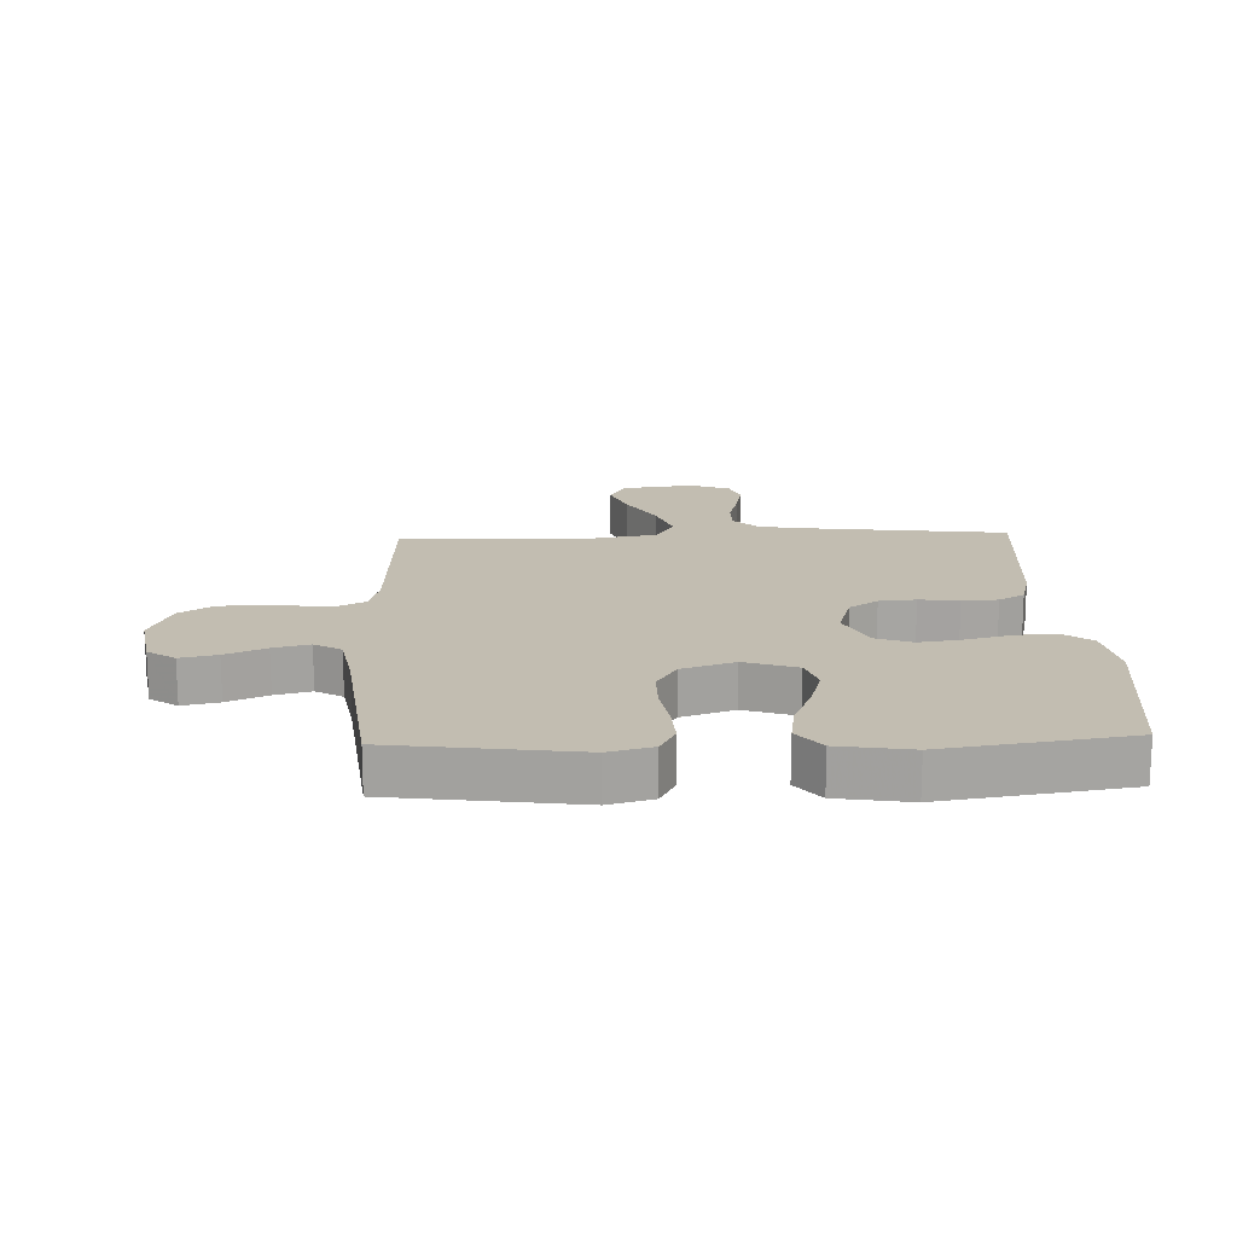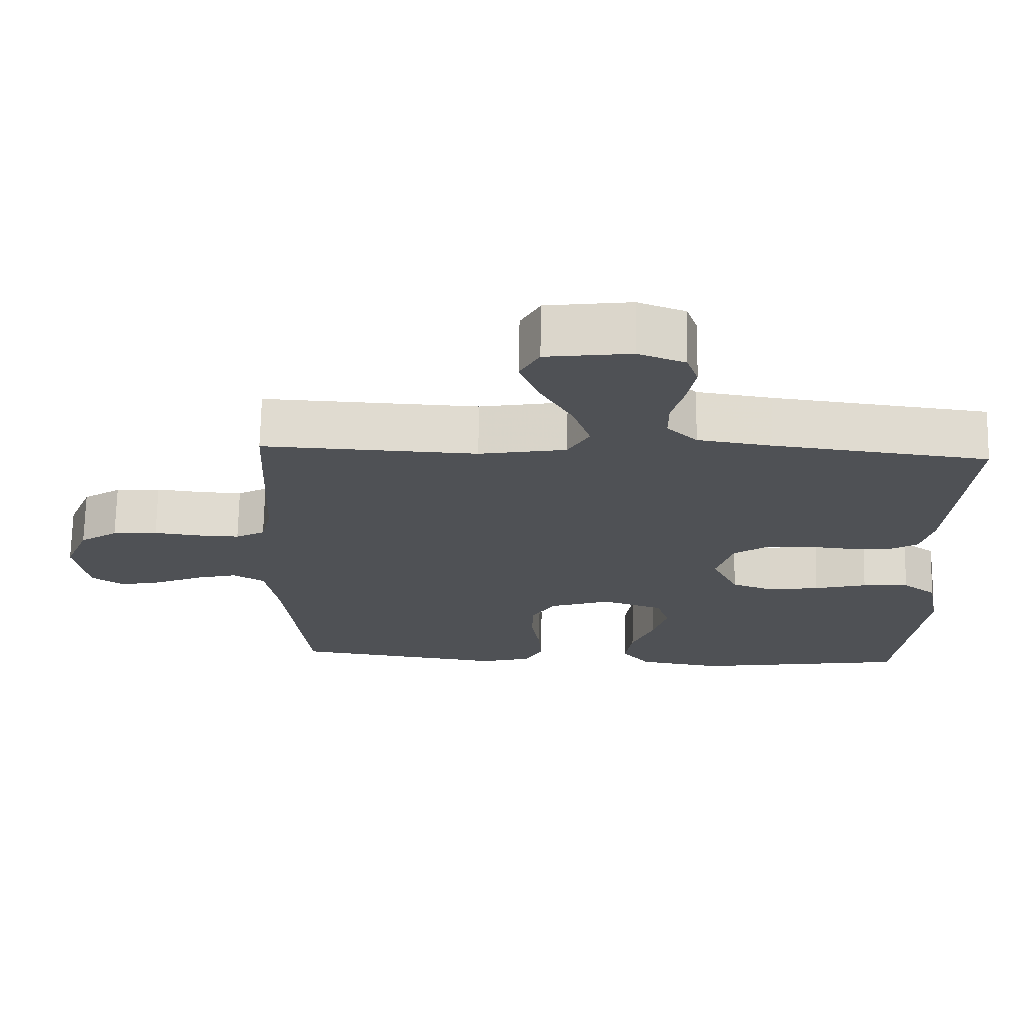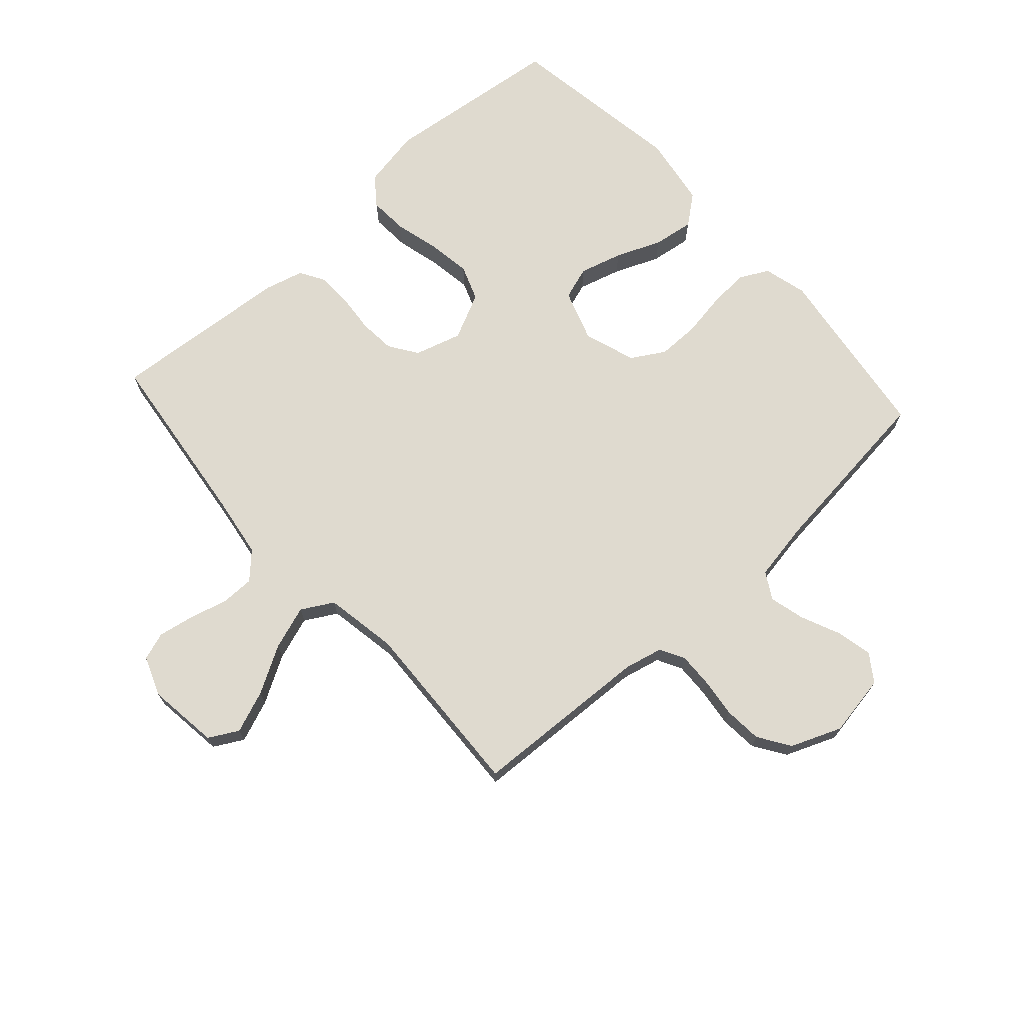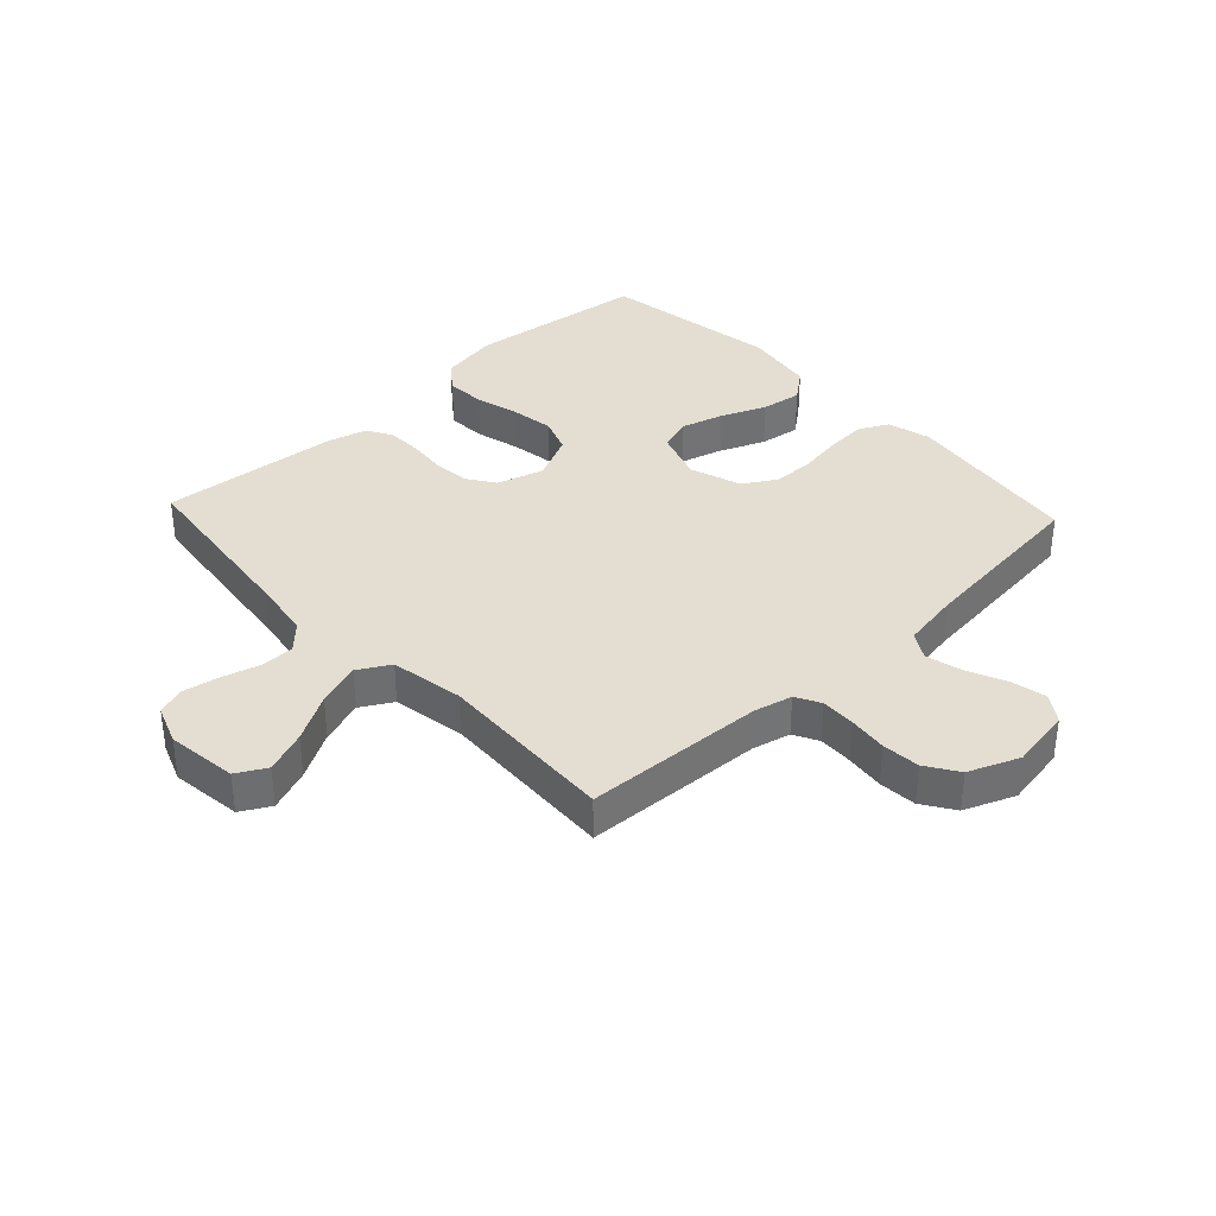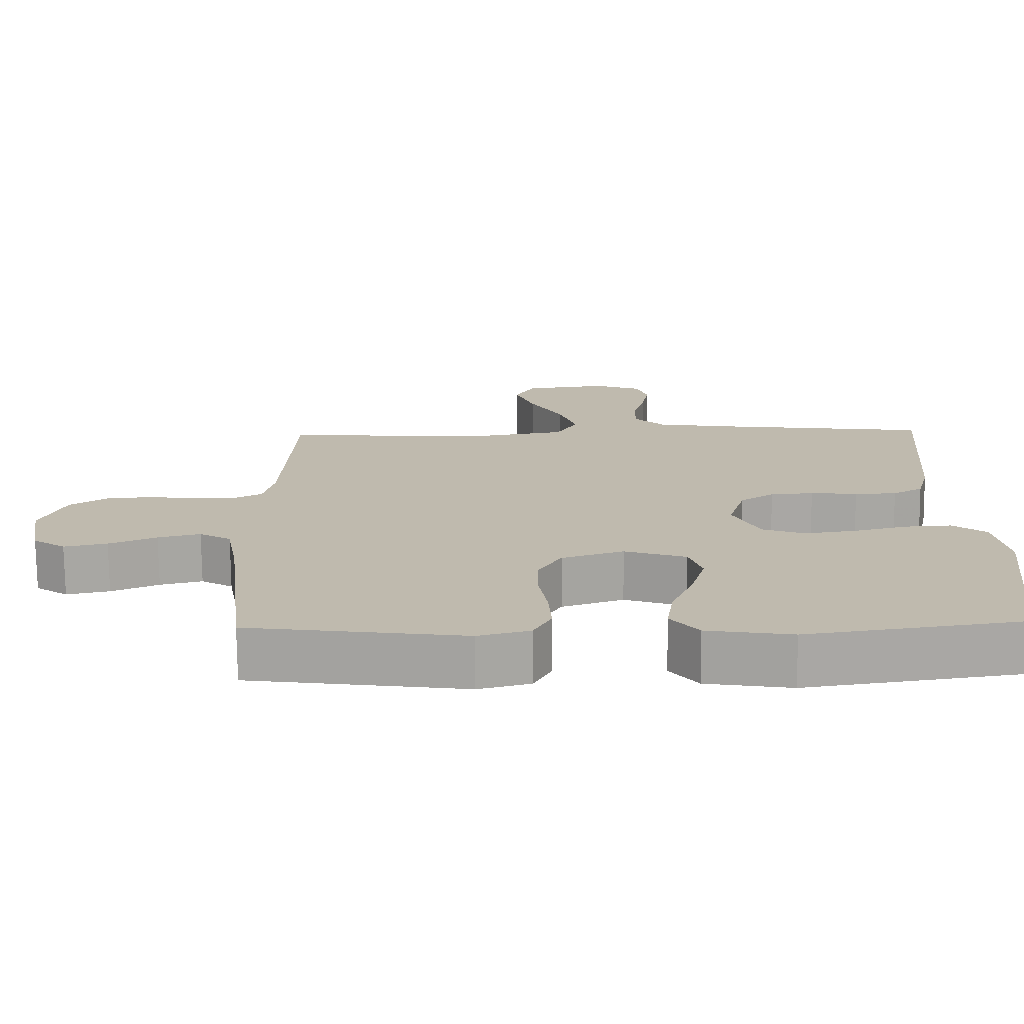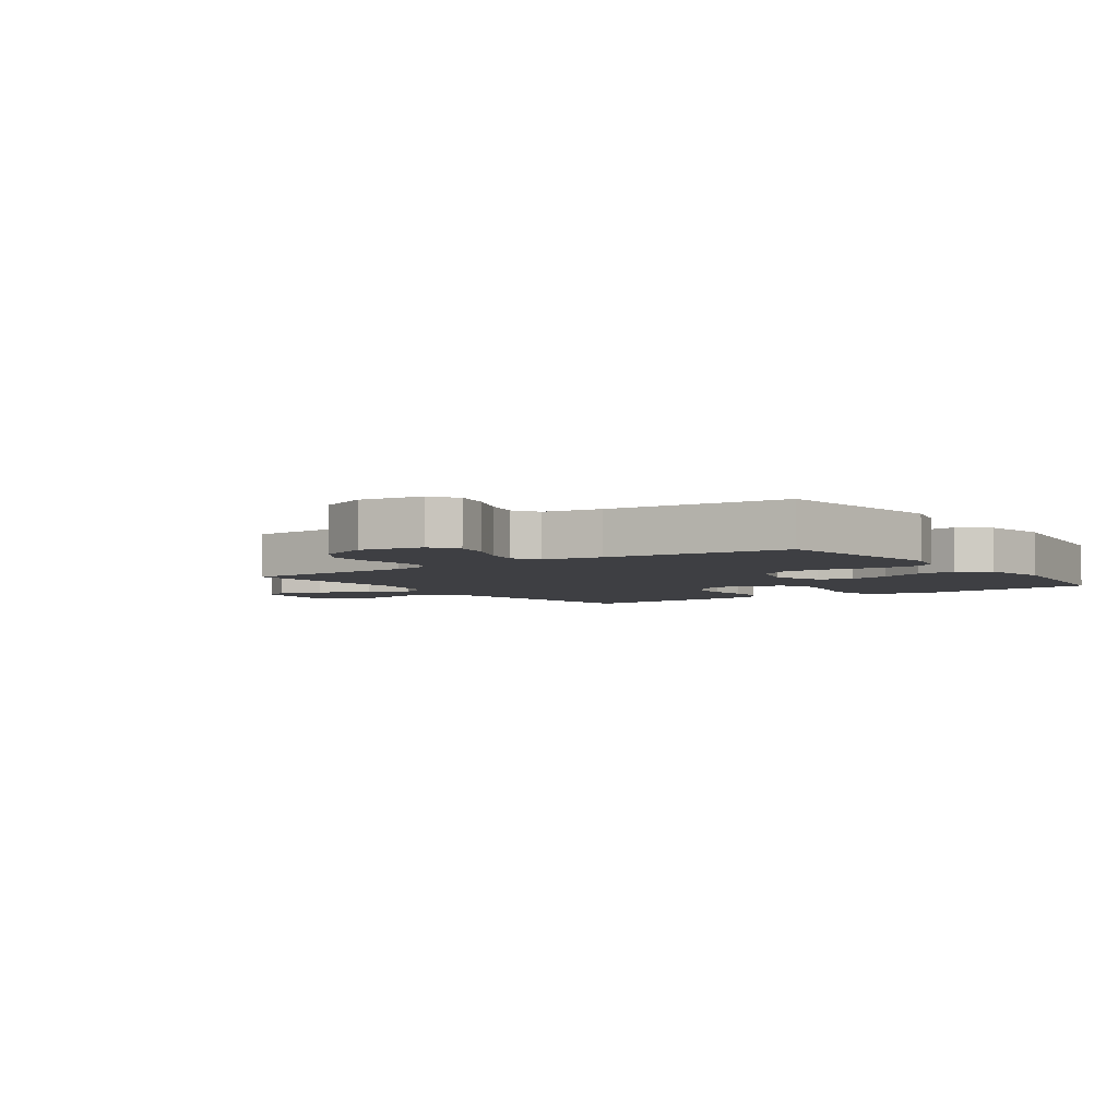
<metadata>
{"format":"obj","ext":"obj","renderer":"f3d","projection":"perspective","resolution":1024,"background":"white","views":[{"elev":16.8,"azim":177.9,"up":"+Y"},{"elev":70.5,"azim":-178.9,"up":"+Z"},{"elev":70.8,"azim":48.0,"up":"+Y"},{"elev":36.1,"azim":47.0,"up":"+Y"},{"elev":-74.3,"azim":-179.5,"up":"+Z"},{"elev":-4.2,"azim":125.5,"up":"+Y"}]}
</metadata>
<code>
v -0.5 0.07 -0.5
v -0.535 0.07 -0.2
v -0.517 0.07 -0.101
v -0.47 0.07 -0.065
v -0.405 0.07 -0.069
v -0.331 0.07 -0.088
v -0.259 0.07 -0.099
v -0.2 0.07 -0.077
v -0.163 0.07 0
v -0.186 0.07 0.078
v -0.233 0.07 0.11
v -0.293 0.07 0.115
v -0.358 0.07 0.109
v -0.416 0.07 0.11
v -0.458 0.07 0.135
v -0.475 0.07 0.2
v -0.5 0.07 0.5
v -0.2 0.07 0.537
v -0.096 0.07 0.553
v -0.054 0.07 0.594
v -0.054 0.07 0.65
v -0.071 0.07 0.713
v -0.082 0.07 0.773
v -0.066 0.07 0.82
v 0 0.07 0.845
v 0.118 0.07 0.83
v 0.145 0.07 0.781
v 0.118 0.07 0.711
v 0.073 0.07 0.633
v 0.048 0.07 0.56
v 0.078 0.07 0.507
v 0.2 0.07 0.486
v 0.5 0.07 0.5
v 0.514 0.07 0.2
v 0.529 0.07 0.136
v 0.57 0.07 0.114
v 0.628 0.07 0.116
v 0.693 0.07 0.124
v 0.756 0.07 0.119
v 0.809 0.07 0.084
v 0.843 0.07 0
v 0.825 0.07 -0.103
v 0.78 0.07 -0.134
v 0.72 0.07 -0.121
v 0.654 0.07 -0.092
v 0.595 0.07 -0.077
v 0.551 0.07 -0.103
v 0.534 0.07 -0.2
v 0.5 0.07 -0.5
v 0.2 0.07 -0.541
v 0.128 0.07 -0.522
v 0.103 0.07 -0.474
v 0.107 0.07 -0.408
v 0.119 0.07 -0.334
v 0.119 0.07 -0.264
v 0.086 0.07 -0.209
v 0 0.07 -0.18
v -0.086 0.07 -0.209
v -0.104 0.07 -0.264
v -0.084 0.07 -0.335
v -0.053 0.07 -0.41
v -0.043 0.07 -0.478
v -0.082 0.07 -0.527
v -0.2 0.07 -0.546
v -0.5 0 -0.5
v -0.535 0 -0.2
v -0.517 0 -0.101
v -0.47 0 -0.065
v -0.405 0 -0.069
v -0.331 0 -0.088
v -0.259 0 -0.099
v -0.2 0 -0.077
v -0.163 0 0
v -0.186 0 0.078
v -0.233 0 0.11
v -0.293 0 0.115
v -0.358 0 0.109
v -0.416 0 0.11
v -0.458 0 0.135
v -0.475 0 0.2
v -0.5 0 0.5
v -0.2 0 0.537
v -0.096 0 0.553
v -0.054 0 0.594
v -0.054 0 0.65
v -0.071 0 0.713
v -0.082 0 0.773
v -0.066 0 0.82
v 0 0 0.845
v 0.118 0 0.83
v 0.145 0 0.781
v 0.118 0 0.711
v 0.073 0 0.633
v 0.048 0 0.56
v 0.078 0 0.507
v 0.2 0 0.486
v 0.5 0 0.5
v 0.514 0 0.2
v 0.529 0 0.136
v 0.57 0 0.114
v 0.628 0 0.116
v 0.693 0 0.124
v 0.756 0 0.119
v 0.809 0 0.084
v 0.843 0 0
v 0.825 0 -0.103
v 0.78 0 -0.134
v 0.72 0 -0.121
v 0.654 0 -0.092
v 0.595 0 -0.077
v 0.551 0 -0.103
v 0.534 0 -0.2
v 0.5 0 -0.5
v 0.2 0 -0.541
v 0.128 0 -0.522
v 0.103 0 -0.474
v 0.107 0 -0.408
v 0.119 0 -0.334
v 0.119 0 -0.264
v 0.086 0 -0.209
v 0 0 -0.18
v -0.086 0 -0.209
v -0.104 0 -0.264
v -0.084 0 -0.335
v -0.053 0 -0.41
v -0.043 0 -0.478
v -0.082 0 -0.527
v -0.2 0 -0.546
f 60 61 62 63
f 59 60 63 64
f 58 59 64 1
f 51 52 53 54
f 51 54 55
f 48 49 50 51
f 47 48 51 55
f 46 47 55 56
f 42 43 44 45
f 42 45 46
f 41 42 46
f 37 38 39 40
f 36 37 40 41
f 32 33 34
f 31 32 34 35
f 26 27 28 29
f 26 29 30
f 25 26 30
f 24 25 30
f 21 22 23 24
f 21 24 30
f 20 21 30 31
f 15 16 17 18
f 15 18 19
f 12 13 14 15
f 11 12 15 19
f 10 11 19 20
f 3 4 5 6
f 3 6 7
f 58 1 2 3
f 57 58 3 7
f 36 41 46 56
f 35 36 56 57
f 9 10 20 31
f 9 31 35 57
f 57 7 8
f 8 9 57
f 127 126 125 124
f 128 127 124 123
f 65 128 123 122
f 118 117 116 115
f 119 118 115
f 115 114 113 112
f 119 115 112 111
f 120 119 111 110
f 109 108 107 106
f 110 109 106
f 110 106 105
f 104 103 102 101
f 105 104 101 100
f 98 97 96
f 99 98 96 95
f 93 92 91 90
f 94 93 90
f 94 90 89
f 94 89 88
f 88 87 86 85
f 94 88 85
f 95 94 85 84
f 82 81 80 79
f 83 82 79
f 79 78 77 76
f 83 79 76 75
f 84 83 75 74
f 70 69 68 67
f 71 70 67
f 67 66 65 122
f 71 67 122 121
f 120 110 105 100
f 121 120 100 99
f 95 84 74 73
f 121 99 95 73
f 72 71 121
f 121 73 72
f 1 65 66 2
f 2 66 67 3
f 3 67 68 4
f 4 68 69 5
f 5 69 70 6
f 6 70 71 7
f 7 71 72 8
f 8 72 73 9
f 9 73 74 10
f 10 74 75 11
f 11 75 76 12
f 12 76 77 13
f 13 77 78 14
f 14 78 79 15
f 15 79 80 16
f 16 80 81 17
f 17 81 82 18
f 18 82 83 19
f 19 83 84 20
f 20 84 85 21
f 21 85 86 22
f 22 86 87 23
f 23 87 88 24
f 24 88 89 25
f 25 89 90 26
f 26 90 91 27
f 27 91 92 28
f 28 92 93 29
f 29 93 94 30
f 30 94 95 31
f 31 95 96 32
f 32 96 97 33
f 33 97 98 34
f 34 98 99 35
f 35 99 100 36
f 36 100 101 37
f 37 101 102 38
f 38 102 103 39
f 39 103 104 40
f 40 104 105 41
f 41 105 106 42
f 42 106 107 43
f 43 107 108 44
f 44 108 109 45
f 45 109 110 46
f 46 110 111 47
f 47 111 112 48
f 48 112 113 49
f 49 113 114 50
f 50 114 115 51
f 51 115 116 52
f 52 116 117 53
f 53 117 118 54
f 54 118 119 55
f 55 119 120 56
f 56 120 121 57
f 57 121 122 58
f 58 122 123 59
f 59 123 124 60
f 60 124 125 61
f 61 125 126 62
f 62 126 127 63
f 63 127 128 64
f 64 128 65 1

</code>
